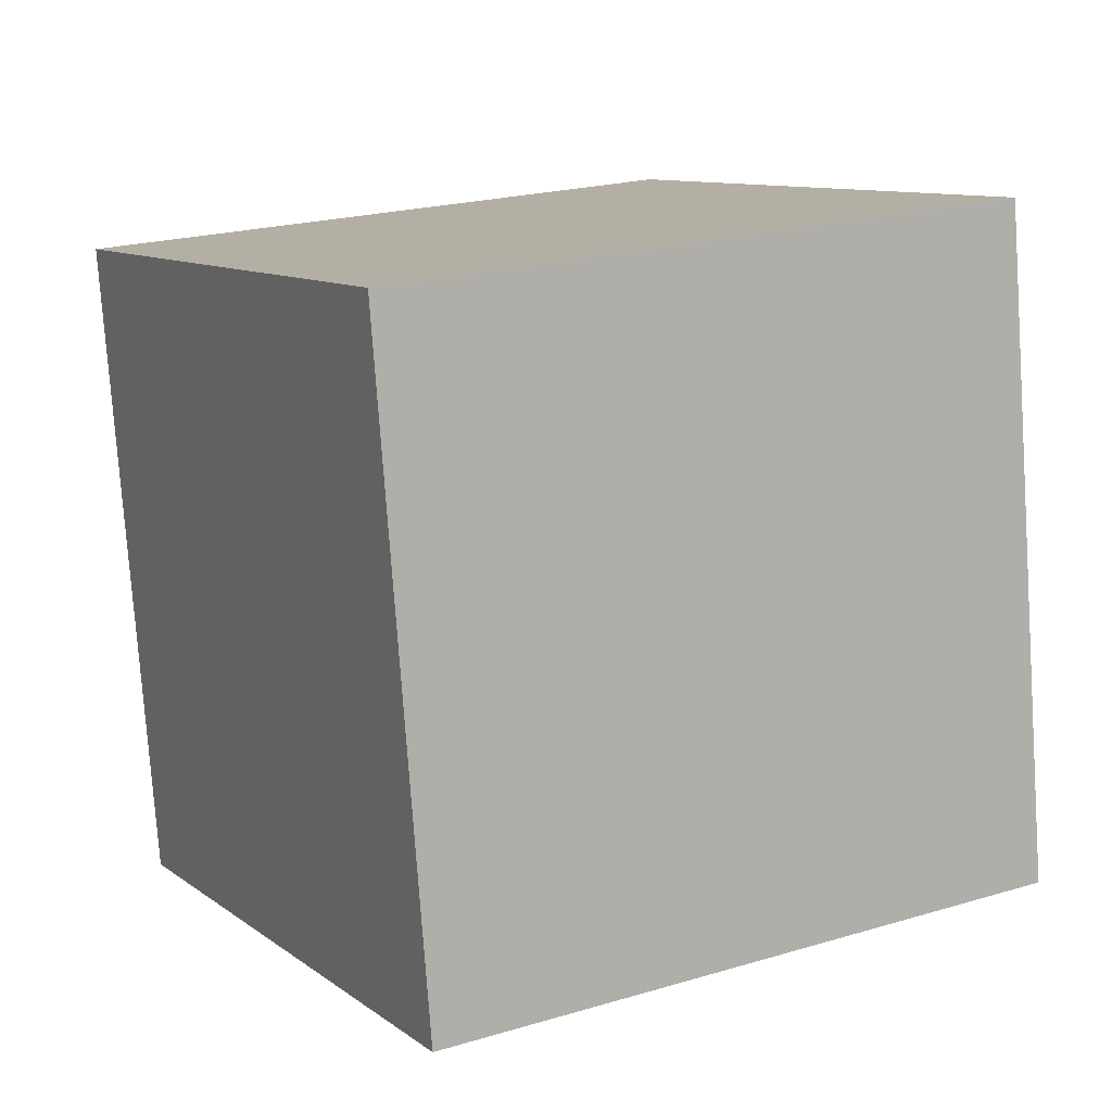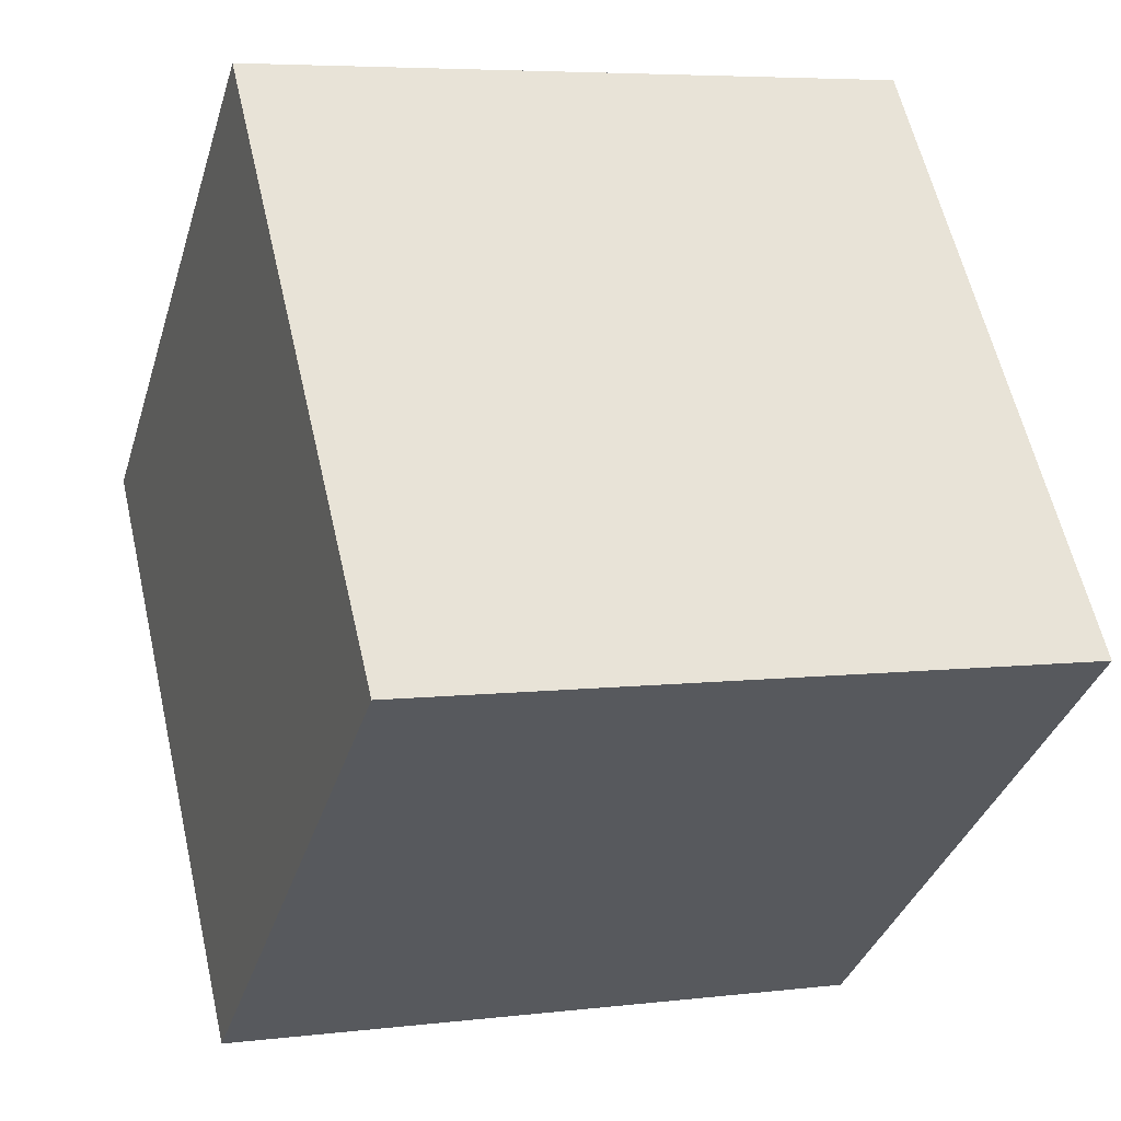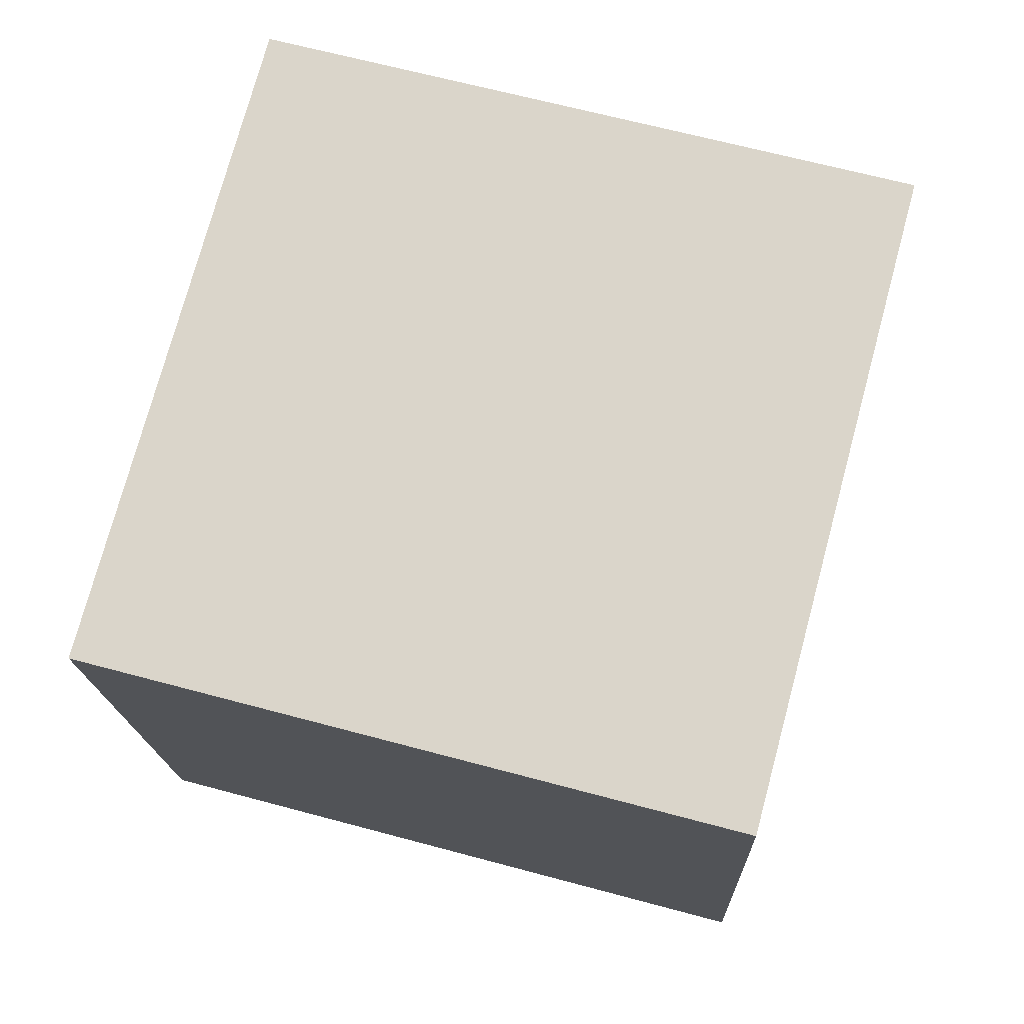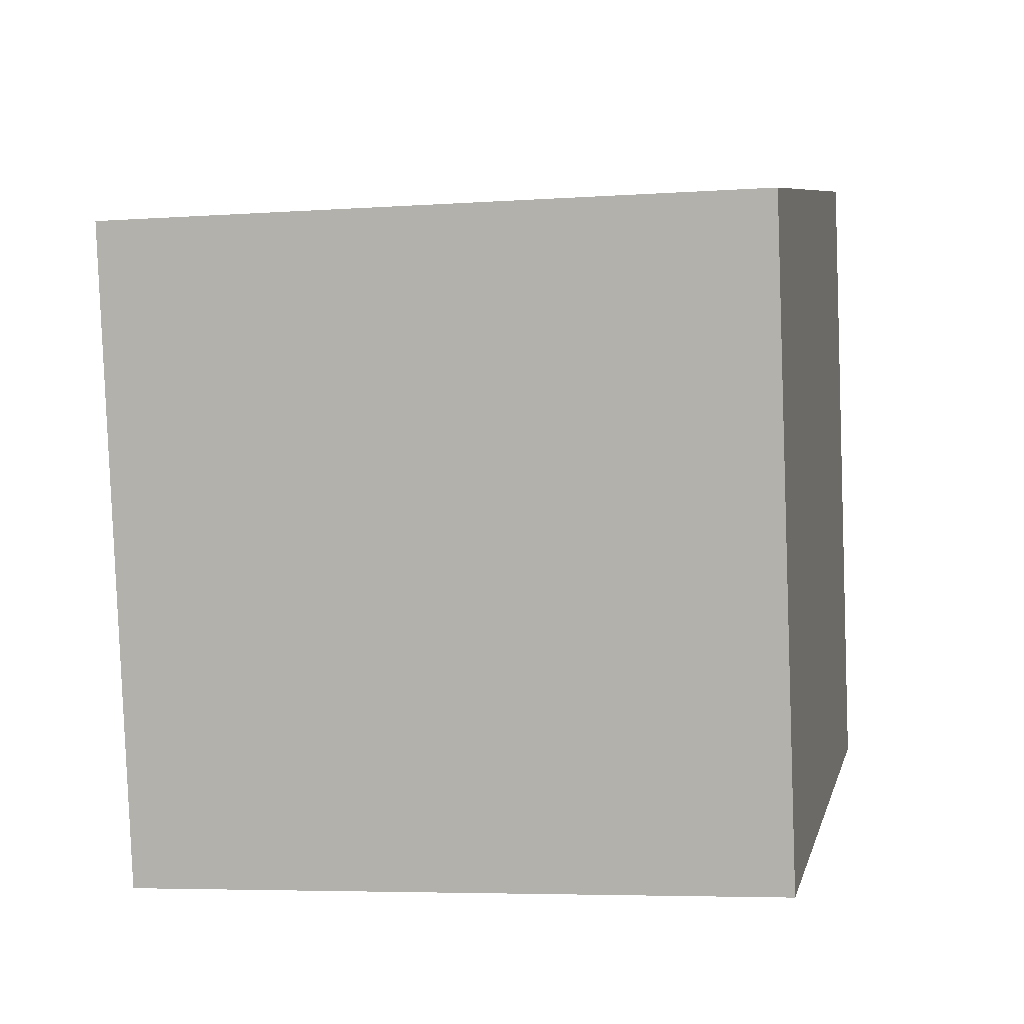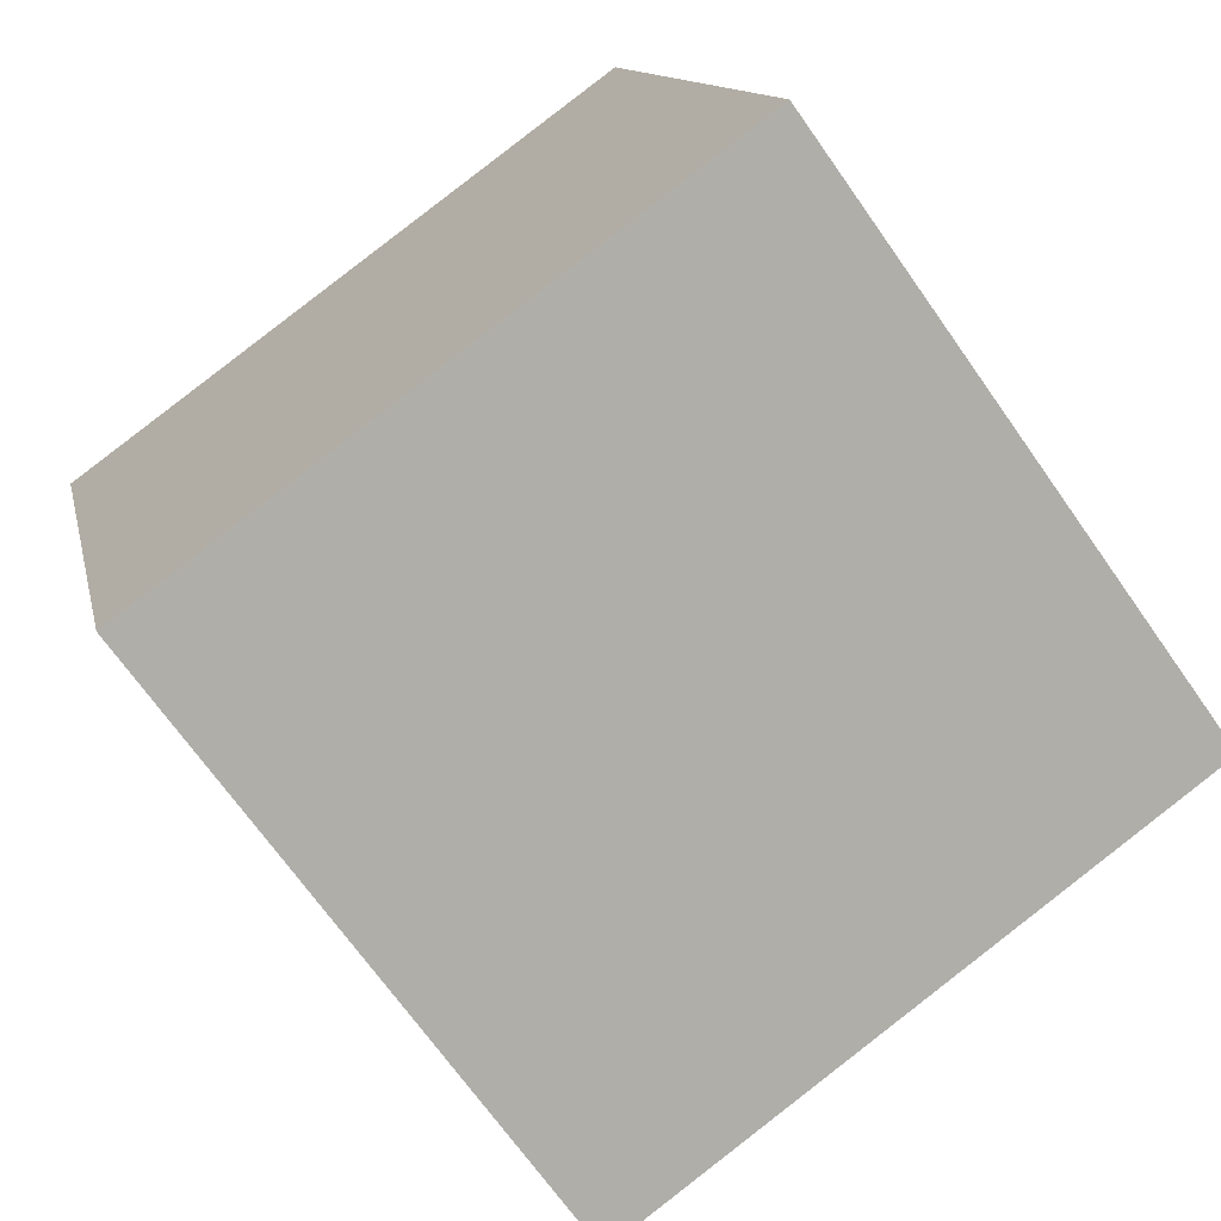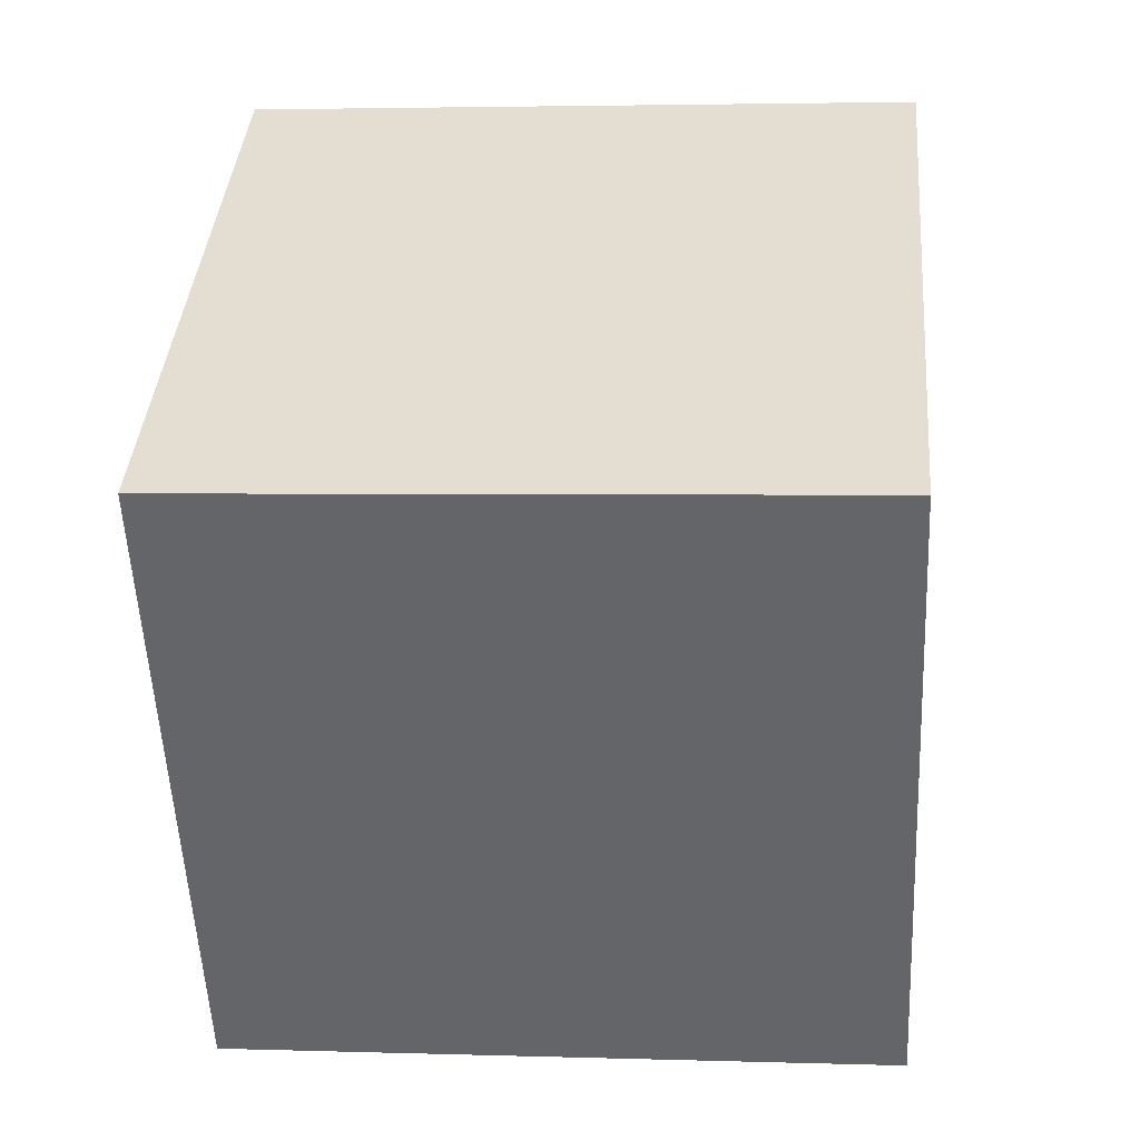
<metadata>
{"format":"obj","ext":"obj","renderer":"f3d","projection":"perspective","resolution":1024,"background":"white","views":[{"elev":13.5,"azim":45.5,"up":"+Z"},{"elev":56.9,"azim":-16.6,"up":"+Y"},{"elev":77.8,"azim":89.4,"up":"+Z"},{"elev":10.5,"azim":86.2,"up":"+Z"},{"elev":-66.8,"azim":-148.7,"up":"+Y"},{"elev":41.0,"azim":78.9,"up":"+Z"}]}
</metadata>
<code>
g Tube.003_Circle.004
v 0.1685 -0.1108 -0.4557
v 0.526 1.178 -0.3811
v 0.4368 1.134 0.9653
v 0.07984 -0.1554 0.8851
v -1.119 0.2509 -0.5335
v -0.7615 1.54 -0.4588
v -0.8503 1.496 0.8841
v -1.207 0.2062 0.8038
f 6 2 1
f 6 7 3
f 7 8 4
f 5 1 4
f 1 2 3
f 7 6 5
f 5 6 1
f 2 6 3
f 3 7 4
f 8 5 4
f 4 1 3
f 8 7 5

</code>
